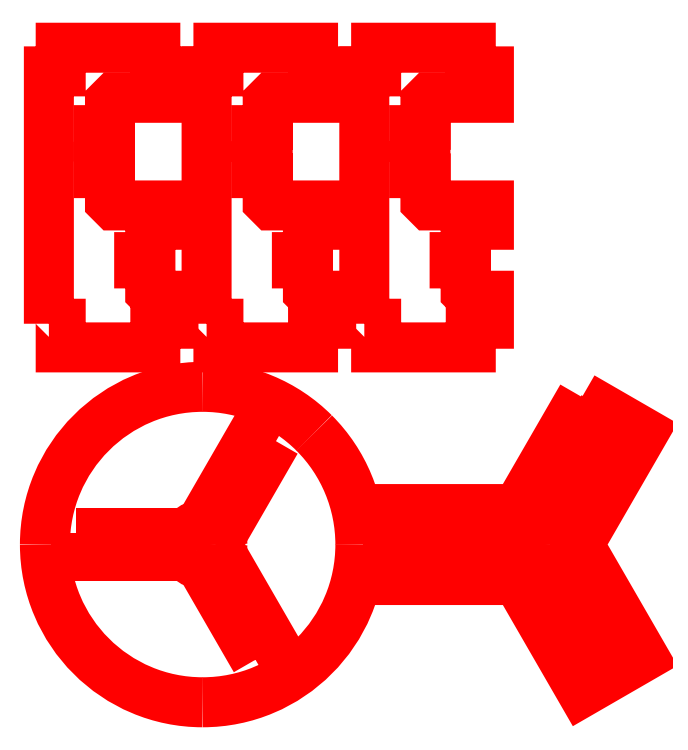
<metadata>
{"format":"dxf","ext":"dxf","renderer":"ezdxf+matplotlib","layout":"modelspace","background":"white","min_lineweight":24,"dpi":150}
</metadata>
<code>
0
SECTION
2
ENTITIES
0
SPLINE
8
Layer_1
70
8
71
3
72
8
73
4
74
0
40
0
40
0
40
0
40
0
40
1
40
1
40
1
40
1
10
24.5
20
22
30
0
10
24.5
20
21.34
30
0
10
24.24
20
20.7
30
0
10
23.77
20
20.23
30
0
0
SPLINE
8
Layer_1
70
8
71
3
72
8
73
4
74
0
40
0
40
0
40
0
40
0
40
1
40
1
40
1
40
1
10
23.77
20
20.23
30
0
10
23.3
20
19.76
30
0
10
22.66
20
19.5
30
0
10
22
20
19.5
30
0
0
SPLINE
8
Layer_1
70
8
71
3
72
8
73
4
74
0
40
0
40
0
40
0
40
0
40
1
40
1
40
1
40
1
10
22
20
19.5
30
0
10
21.34
20
19.5
30
0
10
20.7
20
19.76
30
0
10
20.23
20
20.23
30
0
0
SPLINE
8
Layer_1
70
8
71
3
72
8
73
4
74
0
40
0
40
0
40
0
40
0
40
1
40
1
40
1
40
1
10
20.23
20
20.23
30
0
10
19.76
20
20.7
30
0
10
19.5
20
21.34
30
0
10
19.5
20
22
30
0
0
SPLINE
8
Layer_1
70
8
71
3
72
8
73
4
74
0
40
0
40
0
40
0
40
0
40
1
40
1
40
1
40
1
10
19.5
20
22
30
0
10
19.5
20
23.38
30
0
10
20.62
20
24.5
30
0
10
22
20
24.5
30
0
0
SPLINE
8
Layer_1
70
8
71
3
72
8
73
4
74
0
40
0
40
0
40
0
40
0
40
1
40
1
40
1
40
1
10
22
20
24.5
30
0
10
23.38
20
24.5
30
0
10
24.5
20
23.38
30
0
10
24.5
20
22
30
0
0
LWPOLYLINE
8
Layer_1
90
5
70
1
10
6
20
23.5
30
0
10
18
20
23.5
30
0
10
18
20
20.5
30
0
10
6
20
20.5
30
0
10
6
20
23.5
30
0
0
LWPOLYLINE
8
Layer_1
90
2
70
1
10
24.5
20
22
30
0
10
24.5
20
22
30
0
0
LWPOLYLINE
8
Layer_1
90
5
70
1
10
31.3
20
35.11
30
0
10
25.3
20
24.71
30
0
10
22.7
20
26.21
30
0
10
28.7
20
36.61
30
0
10
31.3
20
35.11
30
0
0
SPLINE
8
Layer_1
70
8
71
3
72
8
73
4
74
0
40
0
40
0
40
0
40
0
40
1
40
1
40
1
40
1
10
42
20
22
30
0
10
42
20
10.95
30
0
10
33.05
20
2
30
0
10
22
20
2
30
0
0
SPLINE
8
Layer_1
70
8
71
3
72
8
73
4
74
0
40
0
40
0
40
0
40
0
40
1
40
1
40
1
40
1
10
22
20
2
30
0
10
10.95
20
2
30
0
10
2
20
10.95
30
0
10
2
20
22
30
0
0
SPLINE
8
Layer_1
70
8
71
3
72
8
73
4
74
0
40
0
40
0
40
0
40
0
40
1
40
1
40
1
40
1
10
2
20
22
30
0
10
2
20
33.05
30
0
10
10.95
20
42
30
0
10
22
20
42
30
0
0
SPLINE
8
Layer_1
70
8
71
3
72
8
73
4
74
0
40
0
40
0
40
0
40
0
40
1
40
1
40
1
40
1
10
22
20
42
30
0
10
27.3
20
42
30
0
10
32.39
20
39.89
30
0
10
36.14
20
36.14
30
0
0
SPLINE
8
Layer_1
70
8
71
3
72
8
73
4
74
0
40
0
40
0
40
0
40
0
40
1
40
1
40
1
40
1
10
36.14
20
36.14
30
0
10
39.89
20
32.39
30
0
10
42
20
27.3
30
0
10
42
20
22
30
0
0
LWPOLYLINE
8
Layer_1
90
5
70
1
10
28.7
20
7.394
30
0
10
22.7
20
17.79
30
0
10
25.3
20
19.29
30
0
10
31.3
20
8.894
30
0
10
28.7
20
7.394
30
0
0
LWPOLYLINE
8
Layer_1
90
2
70
1
10
42
20
22
30
0
10
42
20
22
30
0
0
SPLINE
8
Layer_1
70
8
71
3
72
8
73
4
74
0
40
0
40
0
40
0
40
0
40
1
40
1
40
1
40
1
10
67
20
22
30
0
10
67
20
20.62
30
0
10
65.88
20
19.5
30
0
10
64.5
20
19.5
30
0
0
SPLINE
8
Layer_1
70
8
71
3
72
8
73
4
74
0
40
0
40
0
40
0
40
0
40
1
40
1
40
1
40
1
10
64.5
20
19.5
30
0
10
63.12
20
19.5
30
0
10
62
20
20.62
30
0
10
62
20
22
30
0
0
SPLINE
8
Layer_1
70
8
71
3
72
8
73
4
74
0
40
0
40
0
40
0
40
0
40
1
40
1
40
1
40
1
10
62
20
22
30
0
10
62
20
23.38
30
0
10
63.12
20
24.5
30
0
10
64.5
20
24.5
30
0
0
SPLINE
8
Layer_1
70
8
71
3
72
8
73
4
74
0
40
0
40
0
40
0
40
0
40
1
40
1
40
1
40
1
10
64.5
20
24.5
30
0
10
65.16
20
24.5
30
0
10
65.8
20
24.24
30
0
10
66.27
20
23.77
30
0
0
SPLINE
8
Layer_1
70
8
71
3
72
8
73
4
74
0
40
0
40
0
40
0
40
0
40
1
40
1
40
1
40
1
10
66.27
20
23.77
30
0
10
66.74
20
23.3
30
0
10
67
20
22.66
30
0
10
67
20
22
30
0
0
LWPOLYLINE
8
Layer_1
90
5
70
1
10
48.5
20
23.5
30
0
10
60.5
20
23.5
30
0
10
60.5
20
20.5
30
0
10
48.5
20
20.5
30
0
10
48.5
20
23.5
30
0
0
LWPOLYLINE
8
Layer_1
90
2
70
1
10
67
20
22
30
0
10
67
20
22
30
0
0
LWPOLYLINE
8
Layer_1
90
5
70
1
10
73.8
20
35.11
30
0
10
67.8
20
24.71
30
0
10
65.2
20
26.21
30
0
10
71.2
20
36.61
30
0
10
73.8
20
35.11
30
0
0
LWPOLYLINE
8
Layer_1
90
5
70
1
10
71.2
20
7.394
30
0
10
65.2
20
17.79
30
0
10
67.8
20
19.29
30
0
10
73.8
20
8.894
30
0
10
71.2
20
7.394
30
0
0
LWPOLYLINE
8
Layer_1
90
11
70
1
10
70.1
20
40.7
30
0
10
61.9
20
26.5
30
0
10
45.5
20
26.5
30
0
10
45.5
20
17.5
30
0
10
61.9
20
17.5
30
0
10
70.1
20
3.296
30
0
10
77.9
20
7.796
30
0
10
69.7
20
22
30
0
10
77.9
20
36.2
30
0
10
70.1
20
40.7
30
0
10
70.1
20
40.7
30
0
0
LWPOLYLINE
8
Layer_1
90
43
70
1
10
2.5
20
50
30
0
10
2.5
20
82
30
0
10
4
20
82
30
0
10
4
20
85
30
0
10
16
20
85
30
0
10
16
20
82
30
0
10
18.3
20
82
30
0
10
18.3
20
78.65
30
0
10
10.75
20
78.65
30
0
10
10.25
20
78.15
30
0
10
10.25
20
74.65
30
0
10
9.75
20
74.55
30
0
10
8.85
20
74.55
30
0
10
8.85
20
73.75
30
0
10
9.75
20
73.75
30
0
10
10.25
20
73.65
30
0
10
10.25
20
70
30
0
10
9.75
20
69.9
30
0
10
8.85
20
69.9
30
0
10
8.85
20
69.1
30
0
10
9.75
20
69.1
30
0
10
10.25
20
69
30
0
10
10.25
20
65.5
30
0
10
10.75
20
65
30
0
10
18.3
20
65
30
0
10
18.3
20
62.55
30
0
10
15.85
20
62.55
30
0
10
15.35
20
62.05
30
0
10
15.35
20
58.55
30
0
10
14.85
20
58.45
30
0
10
13.95
20
58.45
30
0
10
13.95
20
57.65
30
0
10
14.85
20
57.65
30
0
10
15.35
20
57.55
30
0
10
15.35
20
54.05
30
0
10
15.85
20
53.55
30
0
10
18.3
20
53.55
30
0
10
18.3
20
50
30
0
10
16
20
50
30
0
10
16
20
47
30
0
10
4
20
47
30
0
10
4
20
50
30
0
10
2.5
20
50
30
0
0
LWPOLYLINE
8
Layer_1
90
43
70
1
10
22.5
20
50
30
0
10
22.5
20
82
30
0
10
24
20
82
30
0
10
24
20
85
30
0
10
36
20
85
30
0
10
36
20
82
30
0
10
38.3
20
82
30
0
10
38.3
20
78.65
30
0
10
30.75
20
78.65
30
0
10
30.25
20
78.15
30
0
10
30.25
20
74.65
30
0
10
29.75
20
74.55
30
0
10
28.85
20
74.55
30
0
10
28.85
20
73.75
30
0
10
29.75
20
73.75
30
0
10
30.25
20
73.65
30
0
10
30.25
20
70
30
0
10
29.75
20
69.9
30
0
10
28.85
20
69.9
30
0
10
28.85
20
69.1
30
0
10
29.75
20
69.1
30
0
10
30.25
20
69
30
0
10
30.25
20
65.5
30
0
10
30.75
20
65
30
0
10
38.3
20
65
30
0
10
38.3
20
62.55
30
0
10
35.85
20
62.55
30
0
10
35.35
20
62.05
30
0
10
35.35
20
58.55
30
0
10
34.85
20
58.45
30
0
10
33.95
20
58.45
30
0
10
33.95
20
57.65
30
0
10
34.85
20
57.65
30
0
10
35.35
20
57.55
30
0
10
35.35
20
54.05
30
0
10
35.85
20
53.55
30
0
10
38.3
20
53.55
30
0
10
38.3
20
50
30
0
10
36
20
50
30
0
10
36
20
47
30
0
10
24
20
47
30
0
10
24
20
50
30
0
10
22.5
20
50
30
0
0
LWPOLYLINE
8
Layer_1
90
43
70
1
10
42.5
20
50
30
0
10
42.5
20
82
30
0
10
44
20
82
30
0
10
44
20
85
30
0
10
56
20
85
30
0
10
56
20
82
30
0
10
58.3
20
82
30
0
10
58.3
20
78.65
30
0
10
50.75
20
78.65
30
0
10
50.25
20
78.15
30
0
10
50.25
20
74.65
30
0
10
49.75
20
74.55
30
0
10
48.85
20
74.55
30
0
10
48.85
20
73.75
30
0
10
49.75
20
73.75
30
0
10
50.25
20
73.65
30
0
10
50.25
20
70
30
0
10
49.75
20
69.9
30
0
10
48.85
20
69.9
30
0
10
48.85
20
69.1
30
0
10
49.75
20
69.1
30
0
10
50.25
20
69
30
0
10
50.25
20
65.5
30
0
10
50.75
20
65
30
0
10
58.3
20
65
30
0
10
58.3
20
62.55
30
0
10
55.85
20
62.55
30
0
10
55.35
20
62.05
30
0
10
55.35
20
58.55
30
0
10
54.85
20
58.45
30
0
10
53.95
20
58.45
30
0
10
53.95
20
57.65
30
0
10
54.85
20
57.65
30
0
10
55.35
20
57.55
30
0
10
55.35
20
54.05
30
0
10
55.85
20
53.55
30
0
10
58.3
20
53.55
30
0
10
58.3
20
50
30
0
10
56
20
50
30
0
10
56
20
47
30
0
10
44
20
47
30
0
10
44
20
50
30
0
10
42.5
20
50
30
0
0
ENDSEC
0
EOF

</code>
